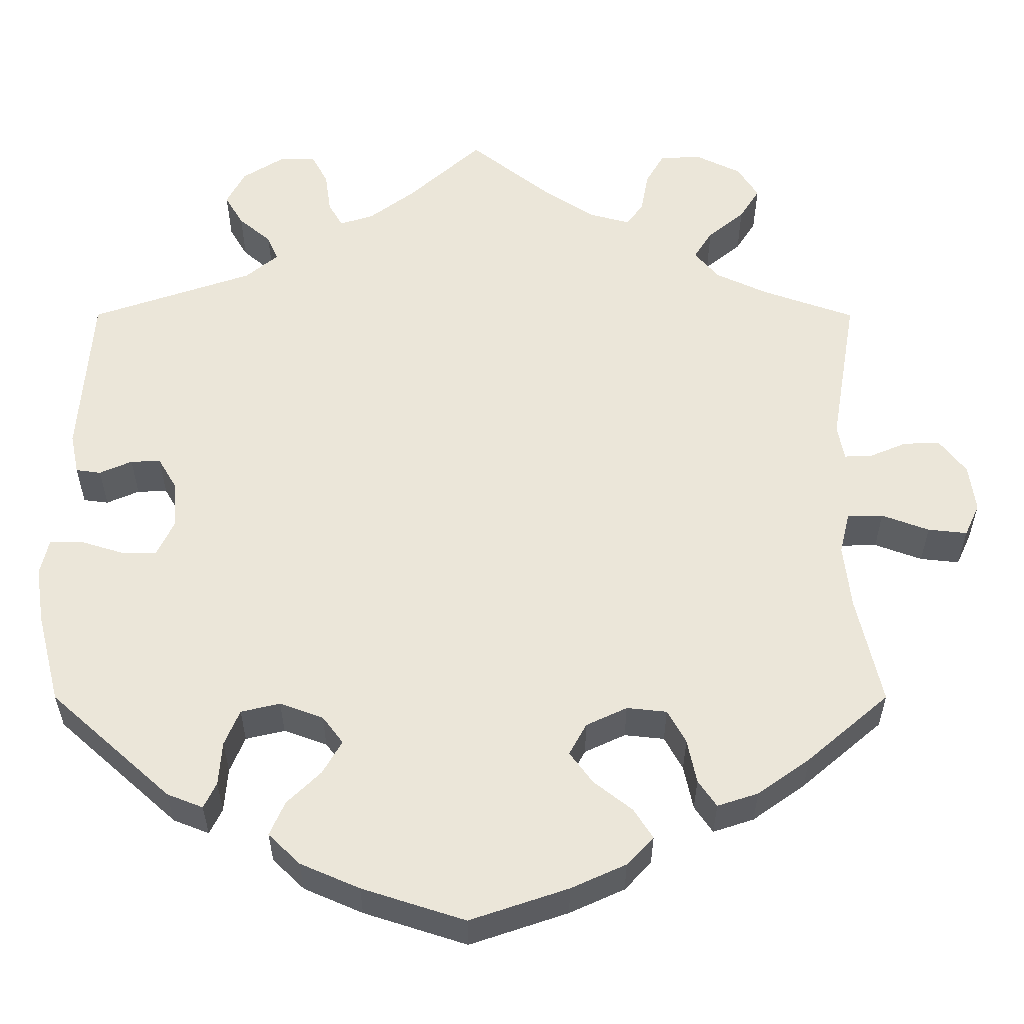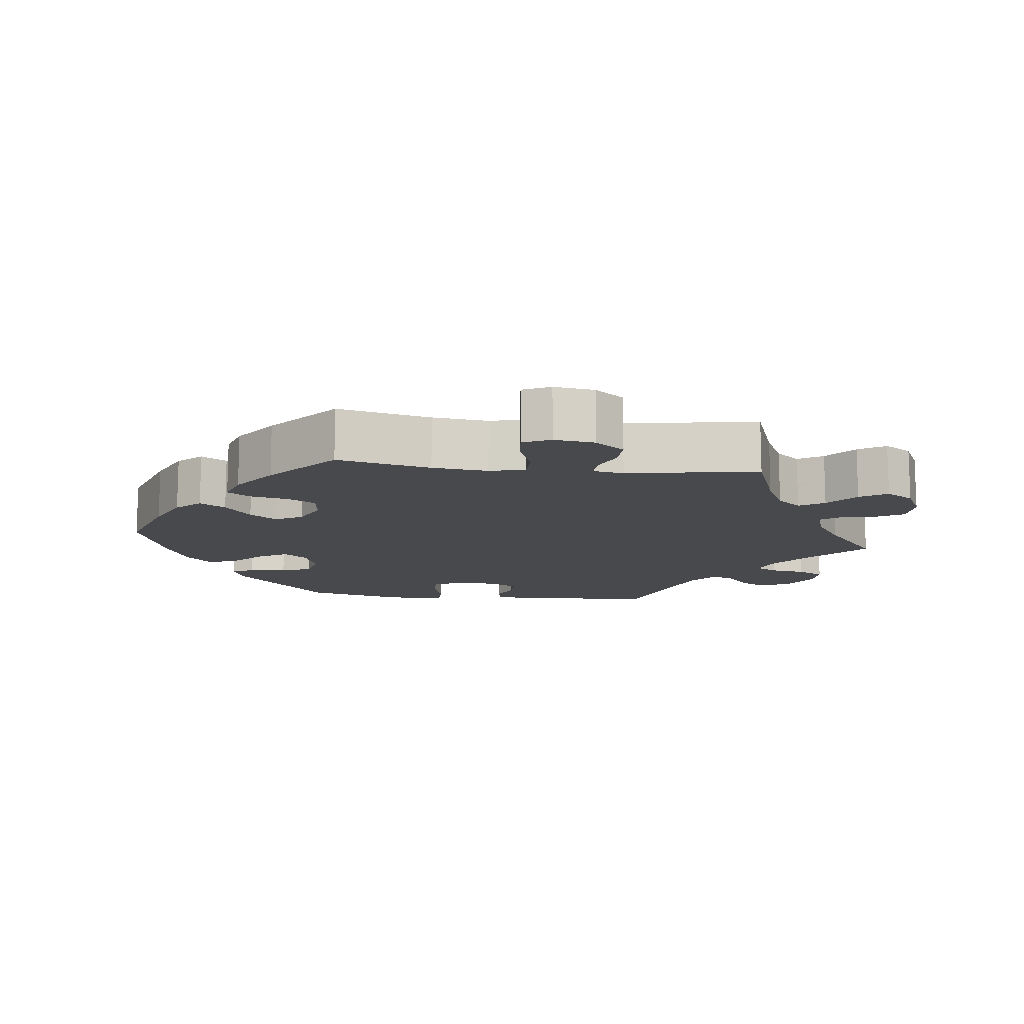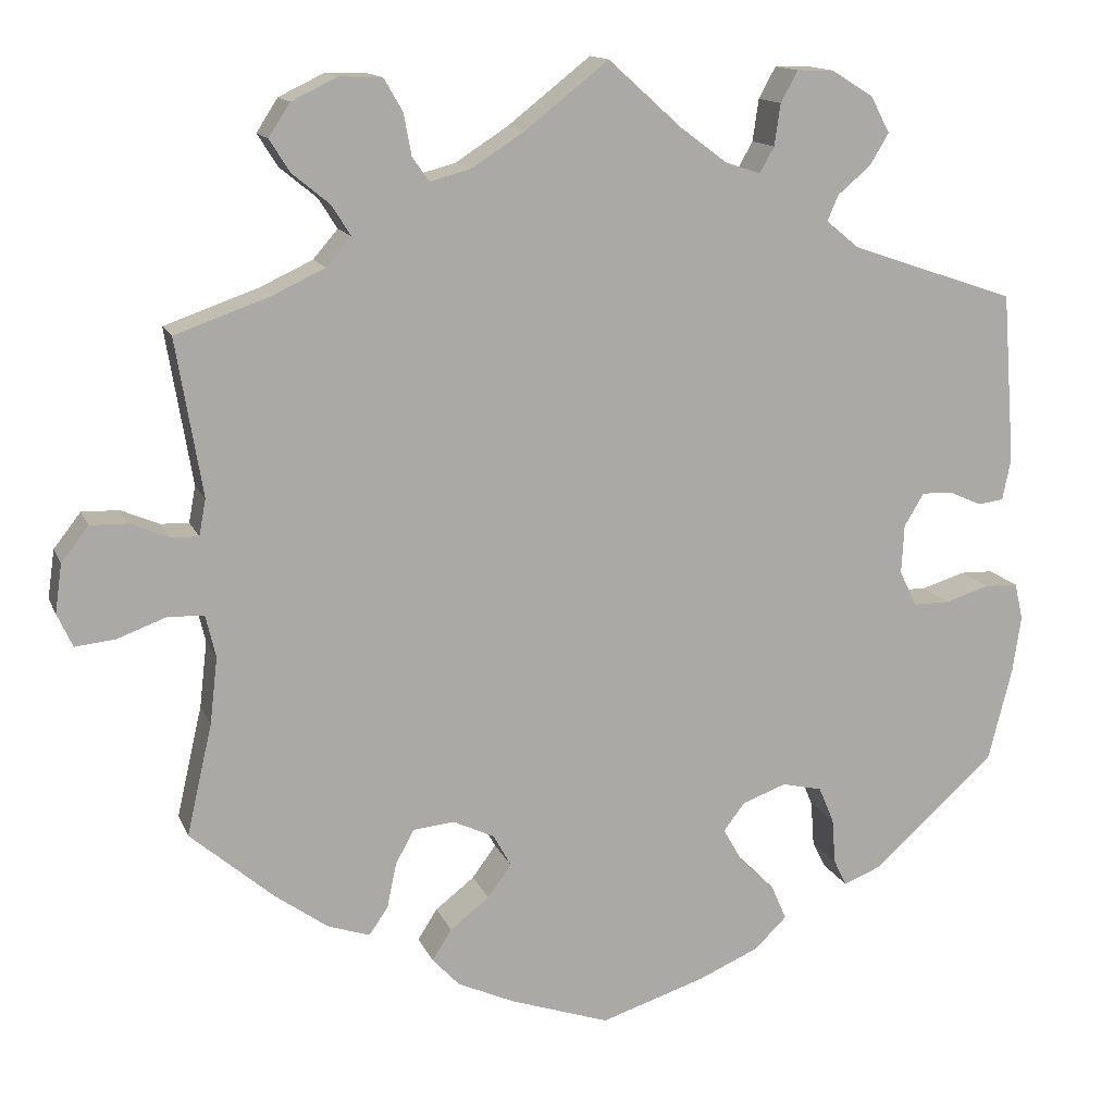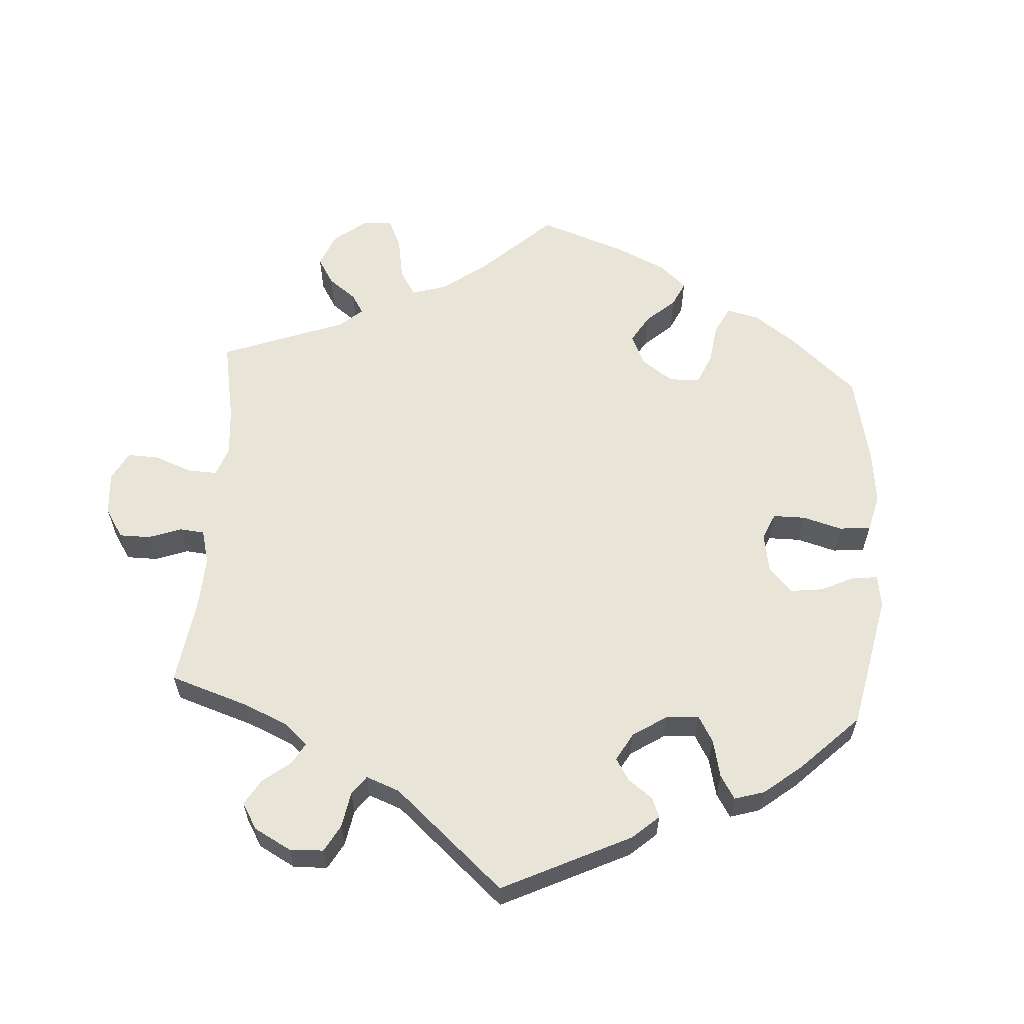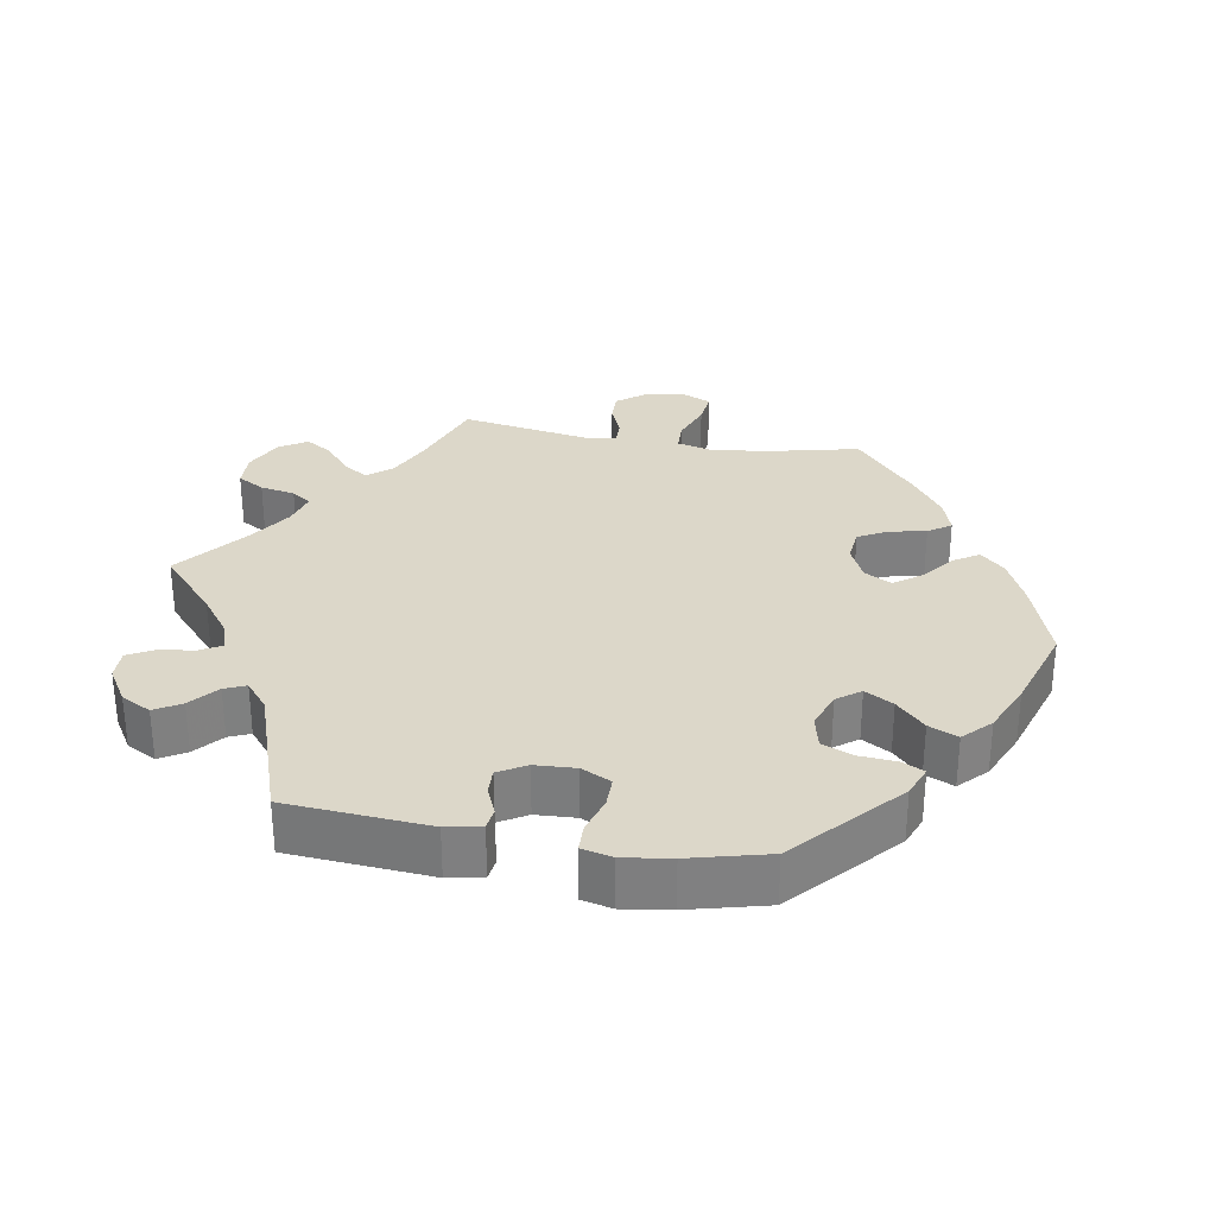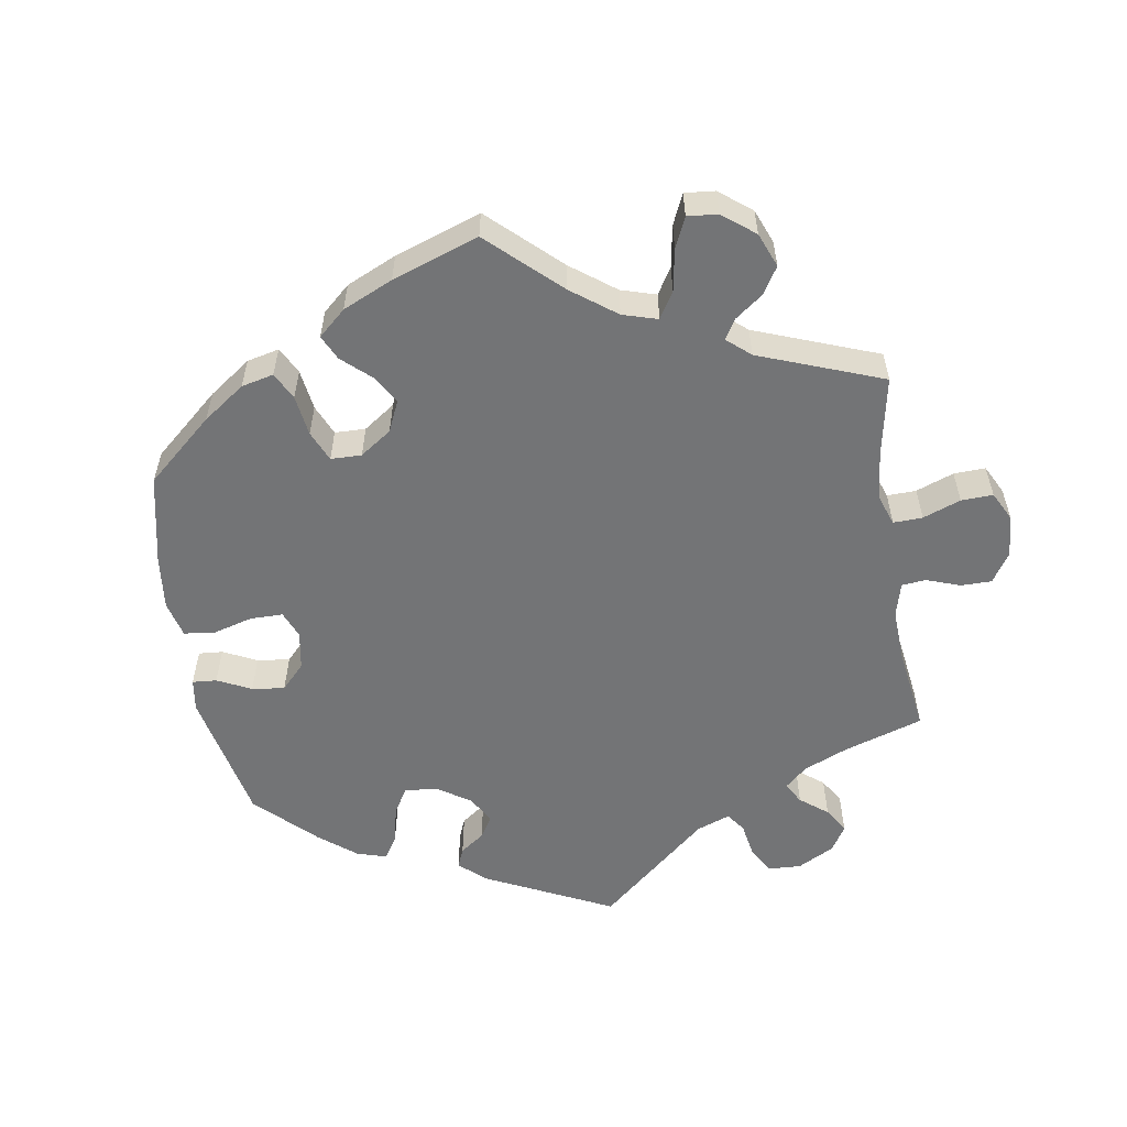
<metadata>
{"format":"obj","ext":"obj","renderer":"f3d","projection":"perspective","resolution":1024,"background":"white","views":[{"elev":-32.8,"azim":-180.0,"up":"+Z"},{"elev":-12.4,"azim":-96.5,"up":"+Y"},{"elev":13.8,"azim":-16.8,"up":"+Z"},{"elev":60.3,"azim":63.8,"up":"+Y"},{"elev":30.3,"azim":99.9,"up":"+Y"},{"elev":-56.1,"azim":-111.0,"up":"+Y"}]}
</metadata>
<code>
v -0.389 0.07 0.328
v -0.327 0.07 0.357
v -0.298 0.07 0.391
v -0.32 0.07 0.426
v -0.364 0.07 0.462
v -0.388 0.07 0.5
v -0.363 0.07 0.539
v -0.309 0.07 0.565
v -0.259 0.07 0.563
v -0.237 0.07 0.525
v -0.228 0.07 0.476
v -0.208 0.07 0.448
v -0.16 0.07 0.461
v -0.098 0.07 0.501
v 0 0.07 0.578
v 0.087 0.07 0.5
v 0.142 0.07 0.459
v 0.183 0.07 0.446
v 0.2 0.07 0.476
v 0.207 0.07 0.525
v 0.227 0.07 0.562
v 0.27 0.07 0.561
v 0.32 0.07 0.53
v 0.342 0.07 0.488
v 0.32 0.07 0.451
v 0.281 0.07 0.418
v 0.268 0.07 0.388
v 0.307 0.07 0.356
v 0.501 0.07 0.29
v 0.516 0.07 0.09
v 0.506 0.07 0.041
v 0.476 0.07 0.037
v 0.437 0.07 0.054
v 0.401 0.07 0.055
v 0.378 0.07 0.016
v 0.375 0.07 -0.041
v 0.395 0.07 -0.083
v 0.438 0.07 -0.083
v 0.49 0.07 -0.067
v 0.529 0.07 -0.068
v 0.539 0.07 -0.111
v 0.529 0.07 -0.178
v 0.501 0.07 -0.288
v 0.356 0.07 -0.418
v 0.313 0.07 -0.435
v 0.298 0.07 -0.404
v 0.294 0.07 -0.351
v 0.276 0.07 -0.308
v 0.229 0.07 -0.297
v 0.177 0.07 -0.316
v 0.152 0.07 -0.349
v 0.175 0.07 -0.389
v 0.216 0.07 -0.429
v 0.234 0.07 -0.47
v 0.196 0.07 -0.507
v 0.125 0.07 -0.538
v 0.001 0.07 -0.578
v -0.117 0.07 -0.538
v -0.183 0.07 -0.508
v -0.215 0.07 -0.474
v -0.192 0.07 -0.438
v -0.146 0.07 -0.402
v -0.118 0.07 -0.364
v -0.139 0.07 -0.326
v -0.188 0.07 -0.303
v -0.236 0.07 -0.308
v -0.258 0.07 -0.348
v -0.269 0.07 -0.401
v -0.291 0.07 -0.433
v -0.34 0.07 -0.417
v -0.403 0.07 -0.372
v -0.501 0.07 -0.288
v -0.471 0.07 -0.157
v -0.462 0.07 -0.079
v -0.474 0.07 -0.029
v -0.517 0.07 -0.028
v -0.574 0.07 -0.049
v -0.621 0.07 -0.054
v -0.639 0.07 -0.015
v -0.631 0.07 0.042
v -0.599 0.07 0.083
v -0.555 0.07 0.082
v -0.51 0.07 0.063
v -0.477 0.07 0.062
v -0.469 0.07 0.105
v -0.5 0.07 0.289
v -0.389 0 0.328
v -0.327 0 0.357
v -0.298 0 0.391
v -0.32 0 0.426
v -0.364 0 0.462
v -0.388 0 0.5
v -0.363 0 0.539
v -0.309 0 0.565
v -0.259 0 0.563
v -0.237 0 0.525
v -0.228 0 0.476
v -0.208 0 0.448
v -0.16 0 0.461
v -0.098 0 0.501
v 0 0 0.578
v 0.087 0 0.5
v 0.142 0 0.459
v 0.183 0 0.446
v 0.2 0 0.476
v 0.207 0 0.525
v 0.227 0 0.562
v 0.27 0 0.561
v 0.32 0 0.53
v 0.342 0 0.488
v 0.32 0 0.451
v 0.281 0 0.418
v 0.268 0 0.388
v 0.307 0 0.356
v 0.501 0 0.29
v 0.516 0 0.09
v 0.506 0 0.041
v 0.476 0 0.037
v 0.437 0 0.054
v 0.401 0 0.055
v 0.378 0 0.016
v 0.375 0 -0.041
v 0.395 0 -0.083
v 0.438 0 -0.083
v 0.49 0 -0.067
v 0.529 0 -0.068
v 0.539 0 -0.111
v 0.529 0 -0.178
v 0.501 0 -0.288
v 0.356 0 -0.418
v 0.313 0 -0.435
v 0.298 0 -0.404
v 0.294 0 -0.351
v 0.276 0 -0.308
v 0.229 0 -0.297
v 0.177 0 -0.316
v 0.152 0 -0.349
v 0.175 0 -0.389
v 0.216 0 -0.429
v 0.234 0 -0.47
v 0.196 0 -0.507
v 0.125 0 -0.538
v 0.001 0 -0.578
v -0.117 0 -0.538
v -0.183 0 -0.508
v -0.215 0 -0.474
v -0.192 0 -0.438
v -0.146 0 -0.402
v -0.118 0 -0.364
v -0.139 0 -0.326
v -0.188 0 -0.303
v -0.236 0 -0.308
v -0.258 0 -0.348
v -0.269 0 -0.401
v -0.291 0 -0.433
v -0.34 0 -0.417
v -0.403 0 -0.372
v -0.501 0 -0.288
v -0.471 0 -0.157
v -0.462 0 -0.079
v -0.474 0 -0.029
v -0.517 0 -0.028
v -0.574 0 -0.049
v -0.621 0 -0.054
v -0.639 0 -0.015
v -0.631 0 0.042
v -0.599 0 0.083
v -0.555 0 0.082
v -0.51 0 0.063
v -0.477 0 0.062
v -0.469 0 0.105
v -0.5 0 0.289
f 85 86 1
f 84 85 1 2
f 80 81 82 83
f 80 83 84
f 79 80 84
f 76 77 78 79
f 75 76 79 84
f 74 75 84 2
f 70 71 72 73
f 67 68 69 70
f 66 67 70 73
f 65 66 73 74
f 59 60 61 62
f 59 62 63
f 58 59 63
f 57 58 63
f 56 57 63 64
f 52 53 54 55
f 51 52 55 56
f 44 45 46 47
f 44 47 48
f 43 44 48
f 42 43 48 49
f 38 39 40 41
f 37 38 41 42
f 30 31 32 33
f 28 29 30 33
f 27 28 33 34
f 23 24 25 26
f 23 26 27
f 22 23 27
f 19 20 21 22
f 18 19 22 27
f 17 18 27 34
f 14 15 16
f 13 14 16 17
f 12 13 17 34
f 8 9 10 11
f 8 11 12
f 7 8 12
f 4 5 6 7
f 3 4 7 12
f 64 65 74 2
f 51 56 64 2
f 37 42 49 50
f 36 37 50
f 35 36 50 51
f 12 34 35 51
f 2 3 12 51
f 87 172 171
f 88 87 171 170
f 169 168 167 166
f 170 169 166
f 170 166 165
f 165 164 163 162
f 170 165 162 161
f 88 170 161 160
f 159 158 157 156
f 156 155 154 153
f 159 156 153 152
f 160 159 152 151
f 148 147 146 145
f 149 148 145
f 149 145 144
f 149 144 143
f 150 149 143 142
f 141 140 139 138
f 142 141 138 137
f 133 132 131 130
f 134 133 130
f 134 130 129
f 135 134 129 128
f 127 126 125 124
f 128 127 124 123
f 119 118 117 116
f 119 116 115 114
f 120 119 114 113
f 112 111 110 109
f 113 112 109
f 113 109 108
f 108 107 106 105
f 113 108 105 104
f 120 113 104 103
f 102 101 100
f 103 102 100 99
f 120 103 99 98
f 97 96 95 94
f 98 97 94
f 98 94 93
f 93 92 91 90
f 98 93 90 89
f 88 160 151 150
f 88 150 142 137
f 136 135 128 123
f 136 123 122
f 137 136 122 121
f 137 121 120 98
f 137 98 89 88
f 1 87 88 2
f 2 88 89 3
f 3 89 90 4
f 4 90 91 5
f 5 91 92 6
f 6 92 93 7
f 7 93 94 8
f 8 94 95 9
f 9 95 96 10
f 10 96 97 11
f 11 97 98 12
f 12 98 99 13
f 13 99 100 14
f 14 100 101 15
f 15 101 102 16
f 16 102 103 17
f 17 103 104 18
f 18 104 105 19
f 19 105 106 20
f 20 106 107 21
f 21 107 108 22
f 22 108 109 23
f 23 109 110 24
f 24 110 111 25
f 25 111 112 26
f 26 112 113 27
f 27 113 114 28
f 28 114 115 29
f 29 115 116 30
f 30 116 117 31
f 31 117 118 32
f 32 118 119 33
f 33 119 120 34
f 34 120 121 35
f 35 121 122 36
f 36 122 123 37
f 37 123 124 38
f 38 124 125 39
f 39 125 126 40
f 40 126 127 41
f 41 127 128 42
f 42 128 129 43
f 43 129 130 44
f 44 130 131 45
f 45 131 132 46
f 46 132 133 47
f 47 133 134 48
f 48 134 135 49
f 49 135 136 50
f 50 136 137 51
f 51 137 138 52
f 52 138 139 53
f 53 139 140 54
f 54 140 141 55
f 55 141 142 56
f 56 142 143 57
f 57 143 144 58
f 58 144 145 59
f 59 145 146 60
f 60 146 147 61
f 61 147 148 62
f 62 148 149 63
f 63 149 150 64
f 64 150 151 65
f 65 151 152 66
f 66 152 153 67
f 67 153 154 68
f 68 154 155 69
f 69 155 156 70
f 70 156 157 71
f 71 157 158 72
f 72 158 159 73
f 73 159 160 74
f 74 160 161 75
f 75 161 162 76
f 76 162 163 77
f 77 163 164 78
f 78 164 165 79
f 79 165 166 80
f 80 166 167 81
f 81 167 168 82
f 82 168 169 83
f 83 169 170 84
f 84 170 171 85
f 85 171 172 86
f 86 172 87 1

</code>
